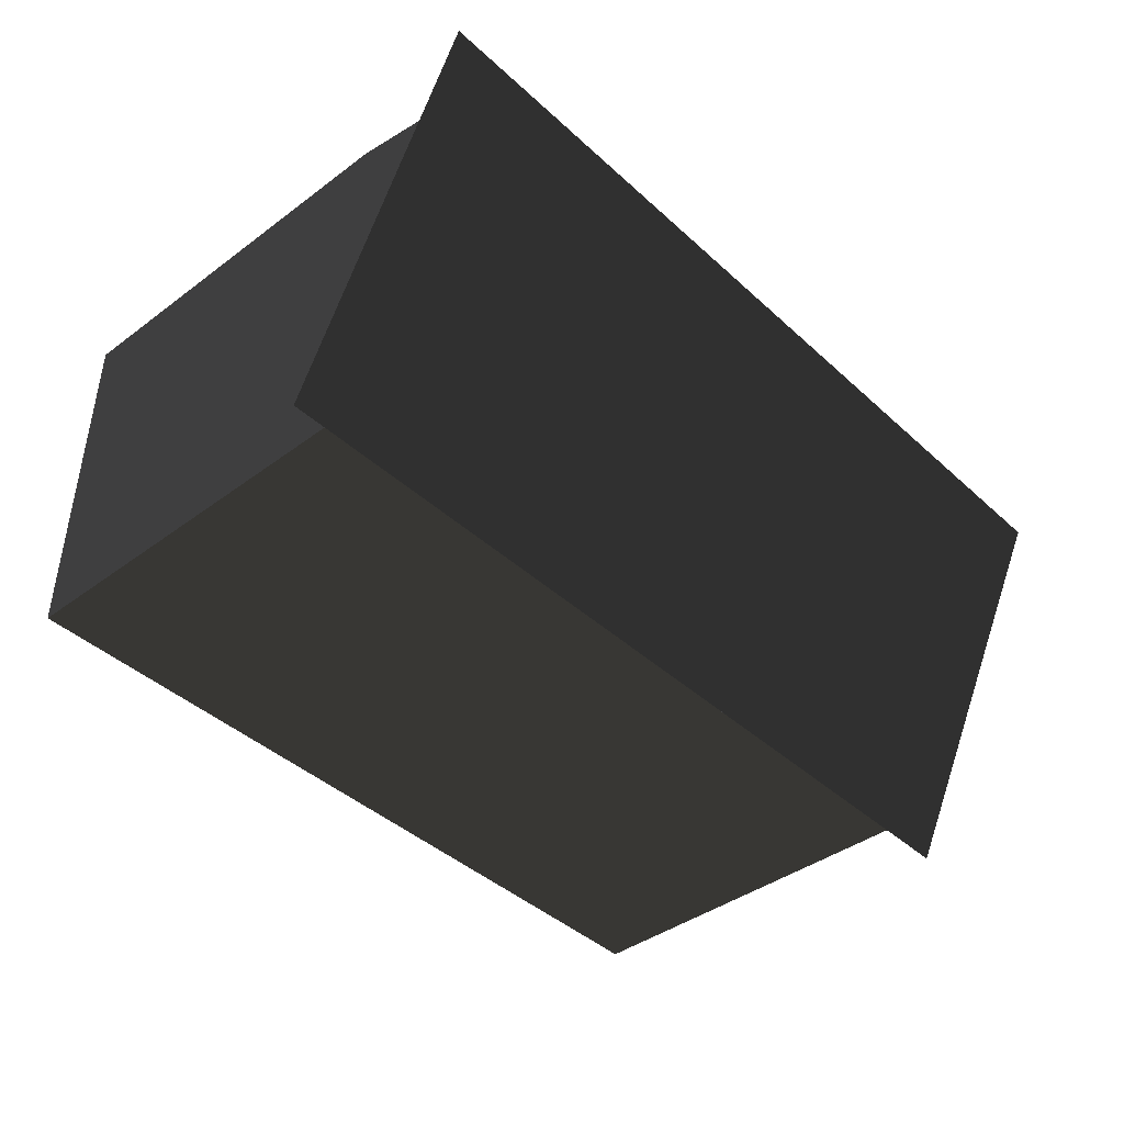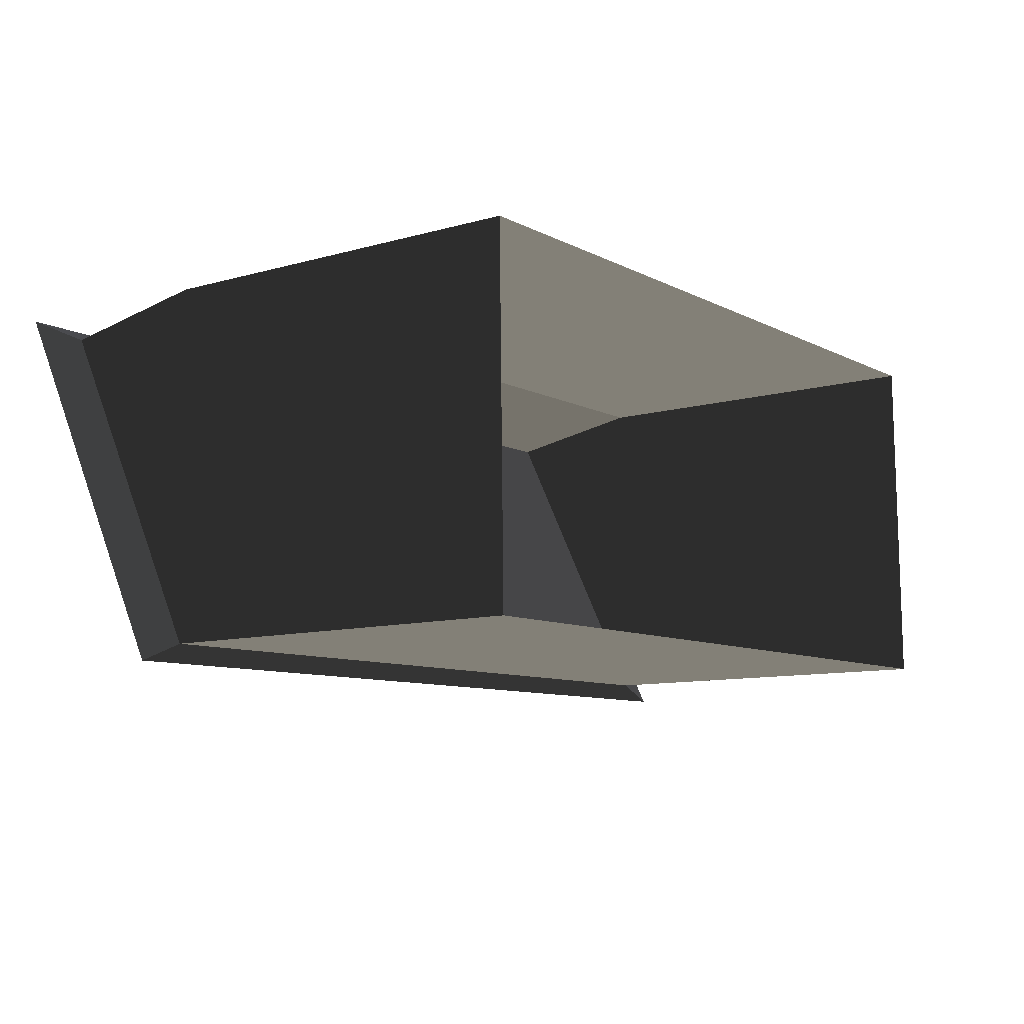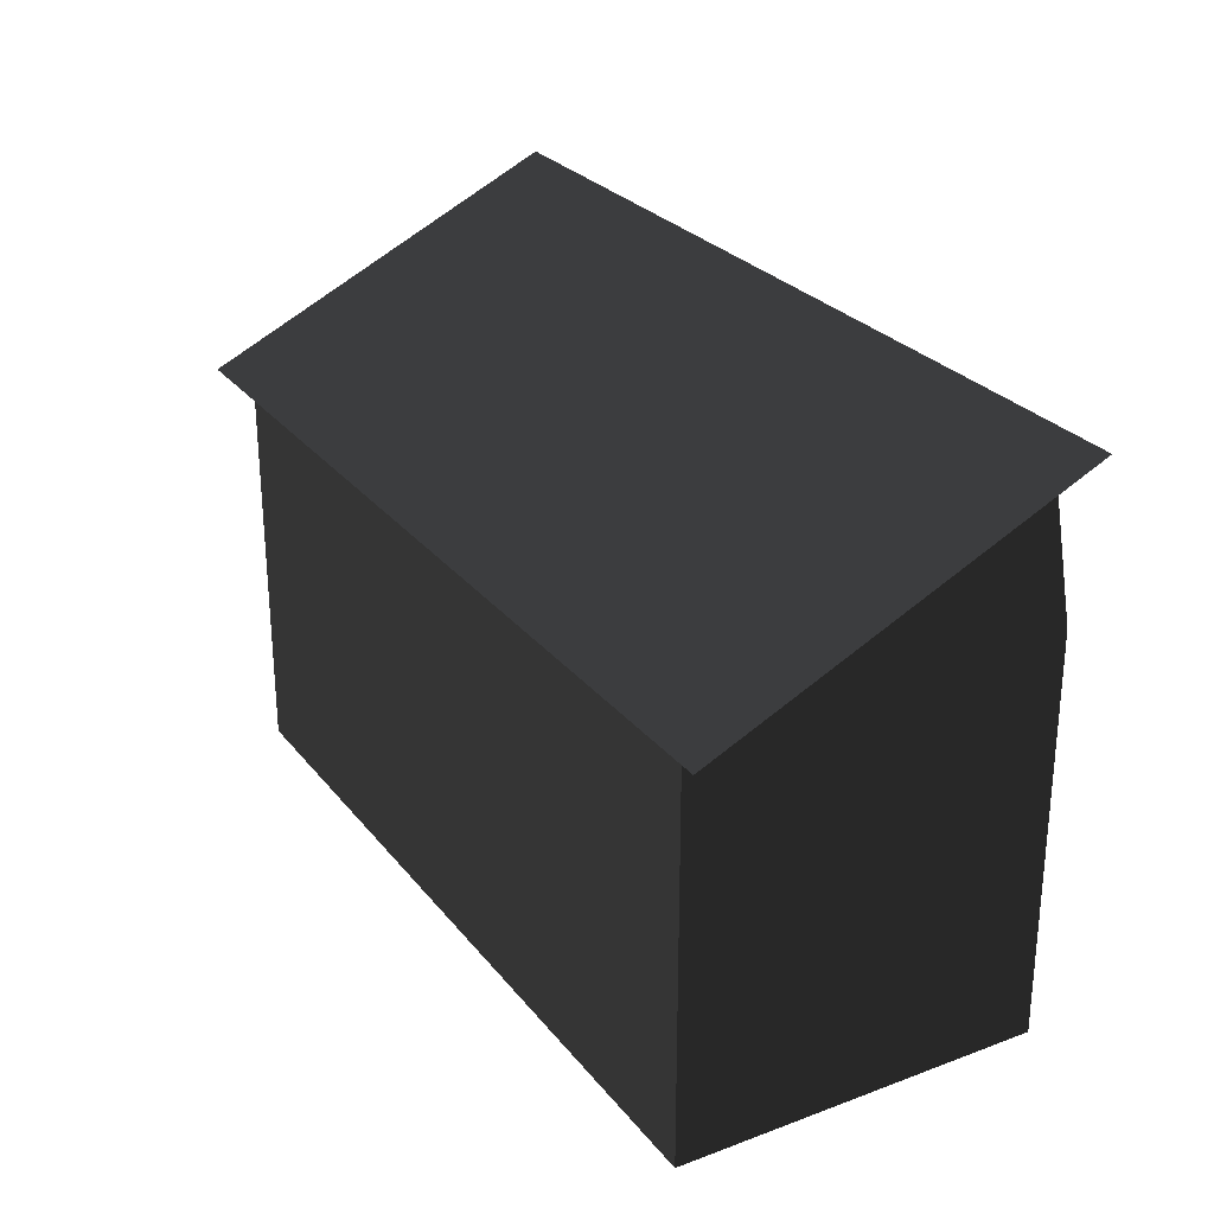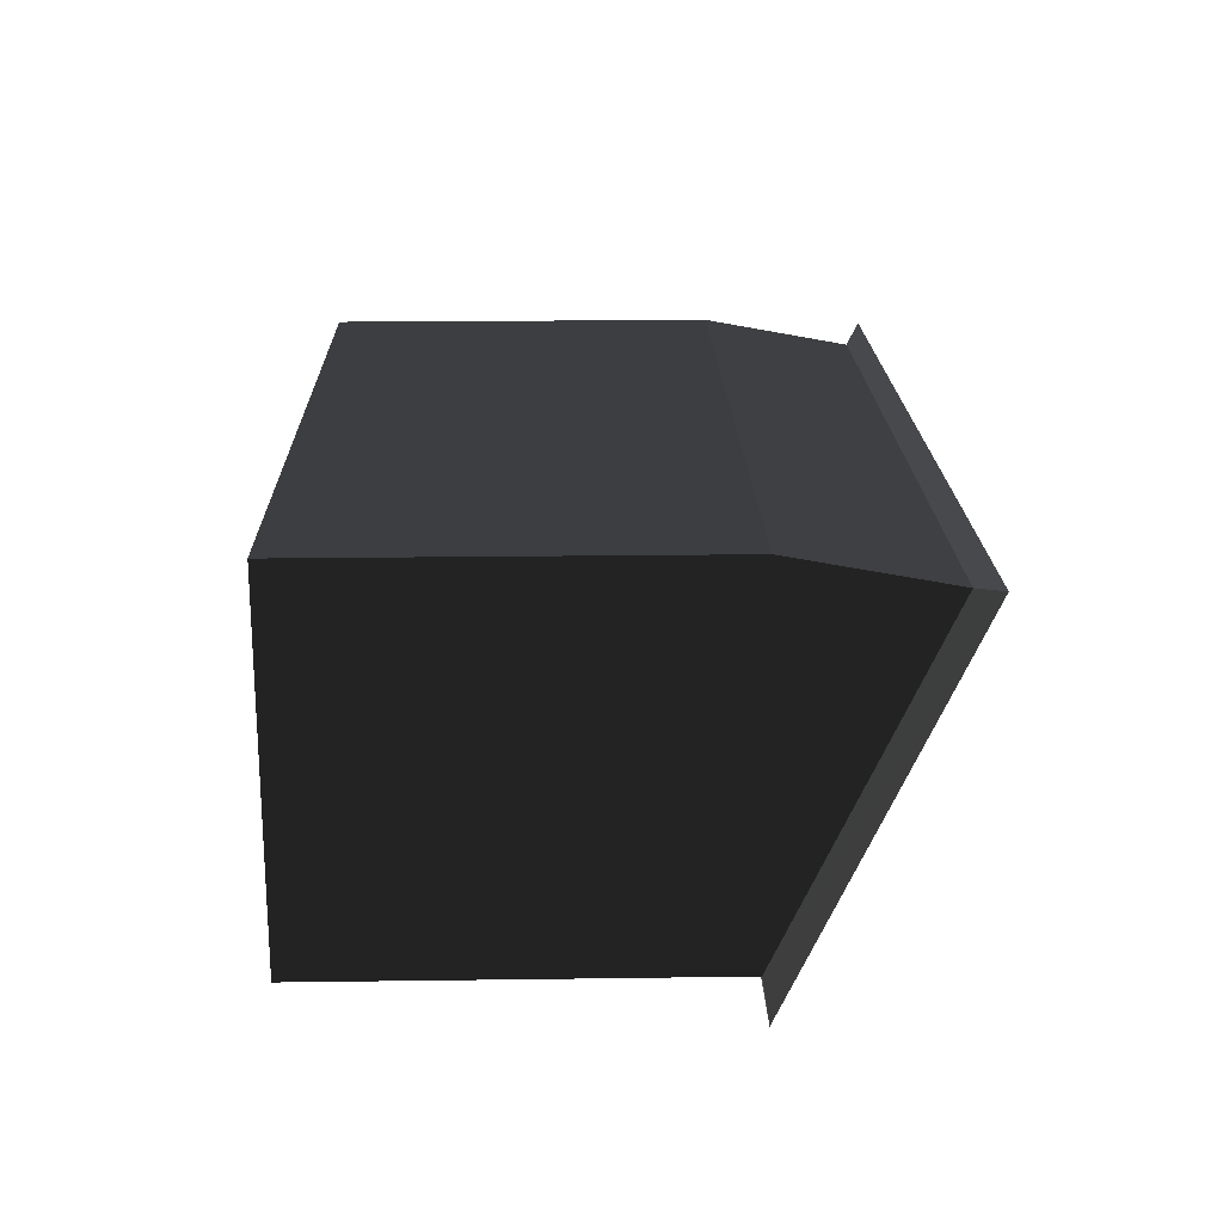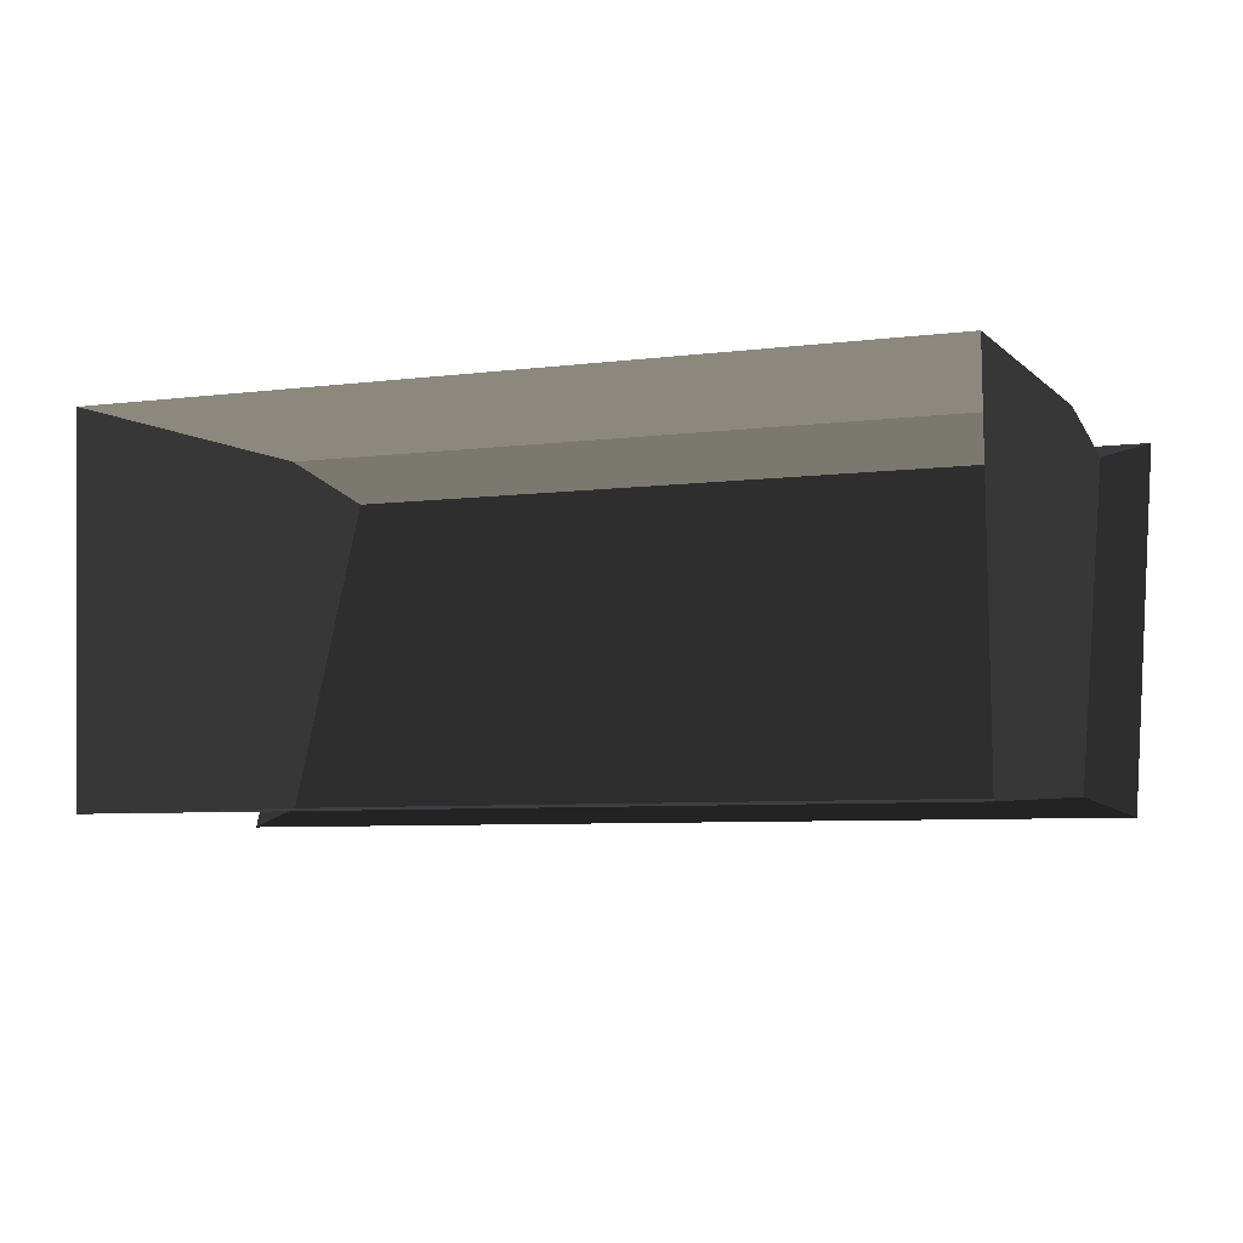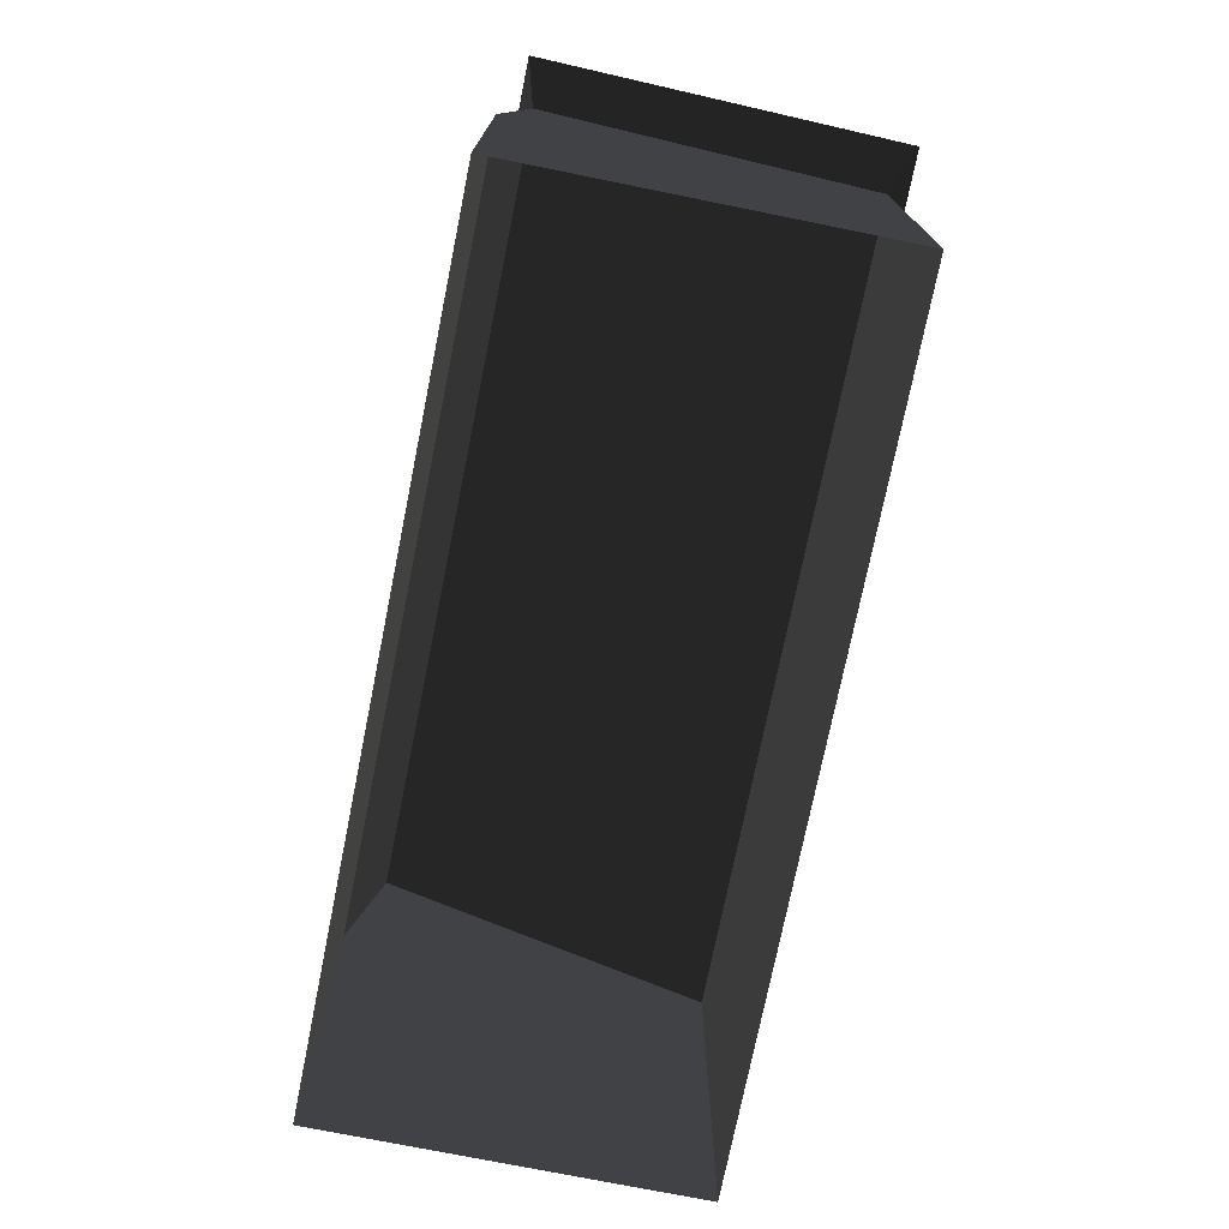
<metadata>
{"format":"obj","ext":"obj","renderer":"f3d","projection":"perspective","resolution":1024,"background":"white","views":[{"elev":-40.4,"azim":-47.6,"up":"+Y"},{"elev":-9.9,"azim":126.1,"up":"+Y"},{"elev":27.1,"azim":59.1,"up":"+Z"},{"elev":20.7,"azim":-91.4,"up":"+Y"},{"elev":-3.7,"azim":-159.3,"up":"+Y"},{"elev":-74.4,"azim":-102.4,"up":"+Z"}]}
</metadata>
<code>
v 296.1 132.6 81.1
v -291.1 142.8 -206
v -291.1 142.8 81.1
v 296.1 132.6 -206
v -295.7 -118 -206
v -295.7 -118 81.1
v 291.5 -128.3 -206
v 291.5 -128.3 81.1
v 325.4 -142.8 82.94
v -325.4 132.5 206
v -330 -131.4 82.94
v 330 121 206
v 295.7 111.9 193
v -291.5 122.2 193
g group0
g group1
g group2
f 10 6 14
f 6 10 11
f 12 14 13
f 14 12 10
f 9 13 8
f 13 9 12
f 11 8 6
f 8 11 9
f 8 13 1
f 3 14 6
f 13 3 1
f 3 13 14
f 9 10 12
f 10 9 11
f 8 4 7
f 4 8 1
f 6 7 5
f 7 6 8
f 3 5 2
f 5 3 6
f 1 2 4
f 2 1 3

</code>
